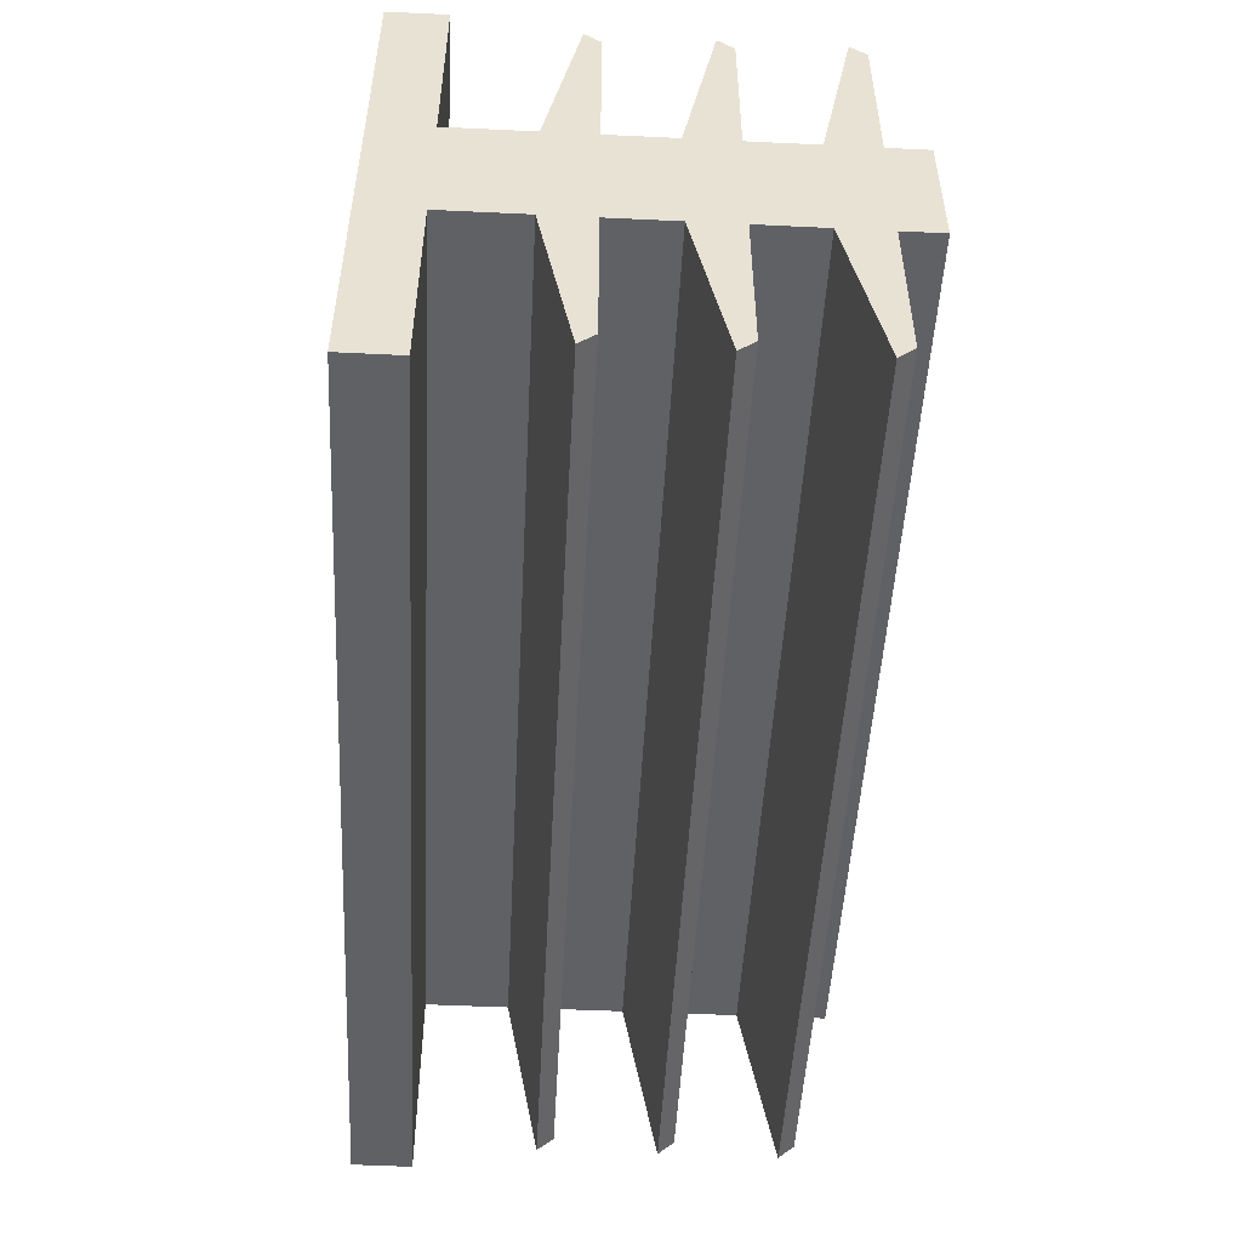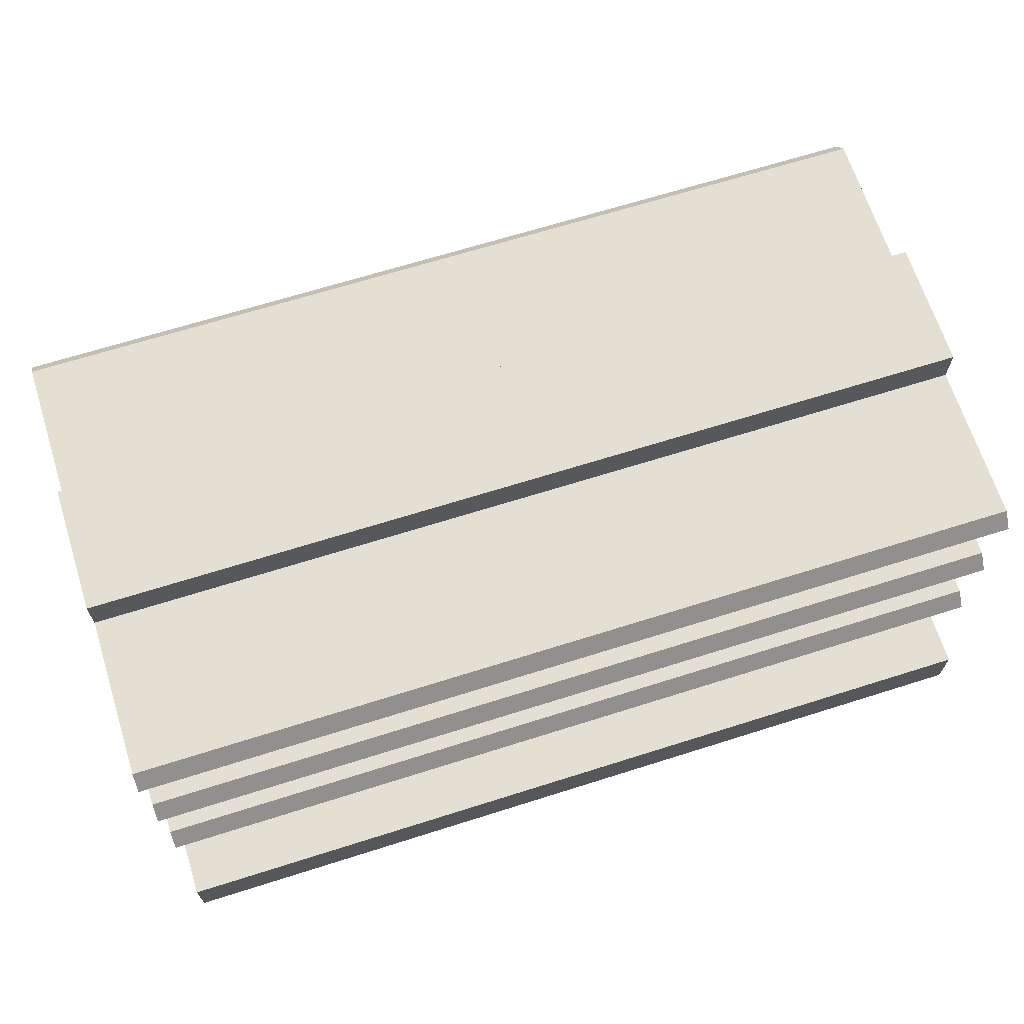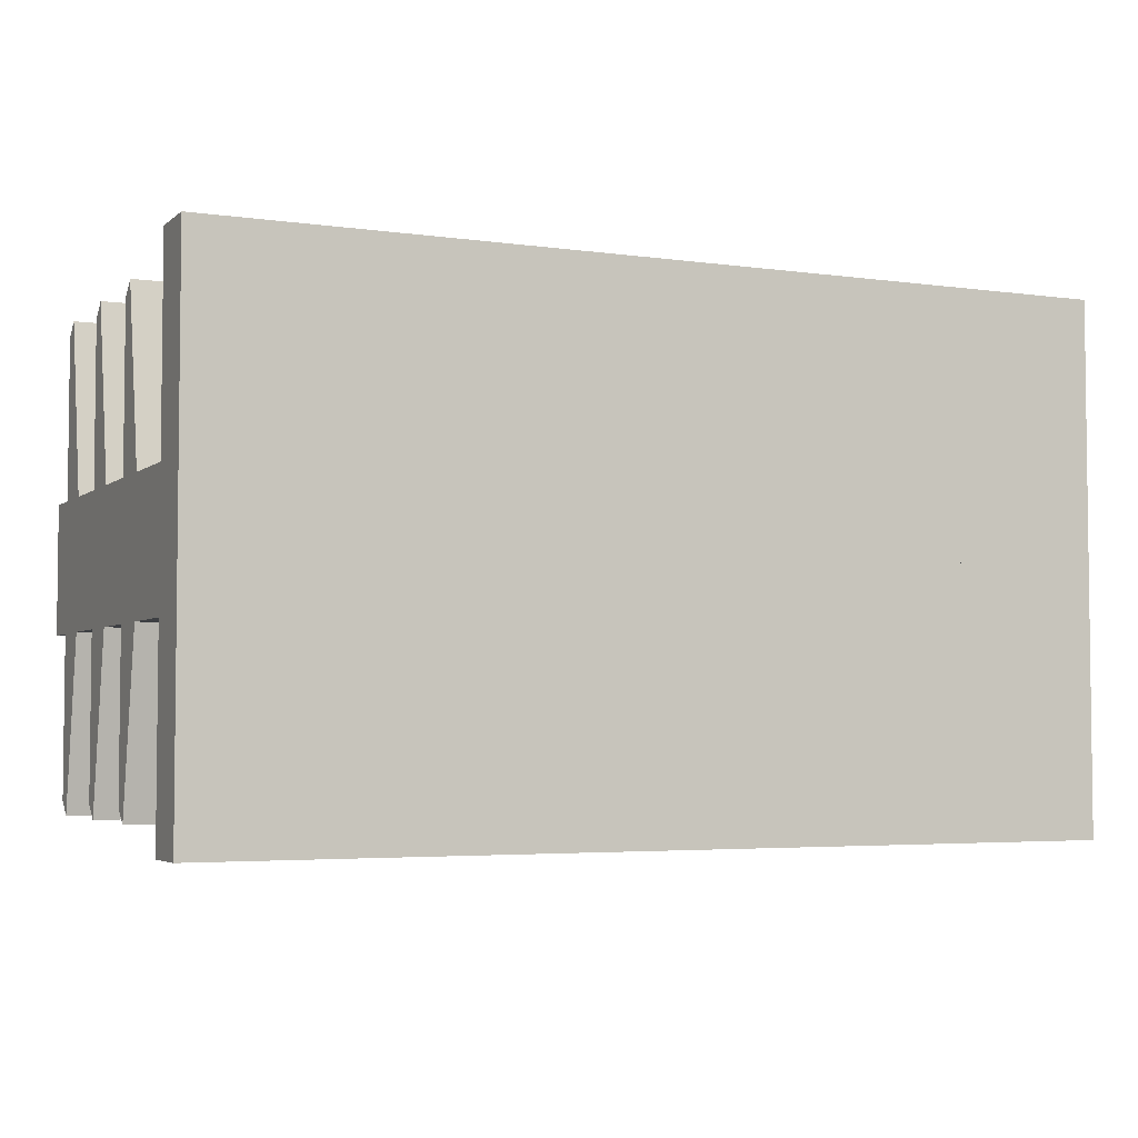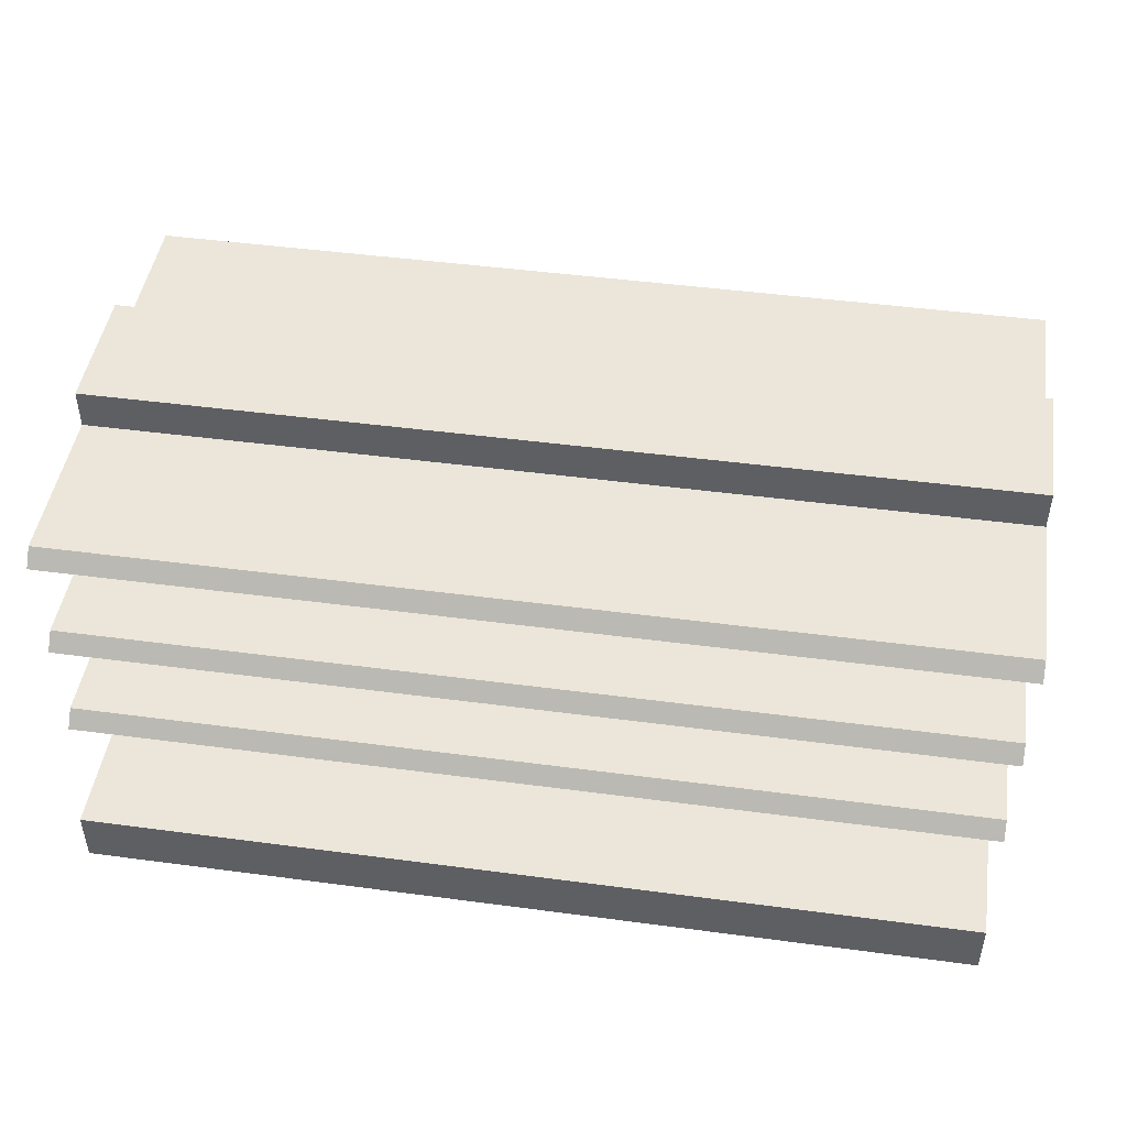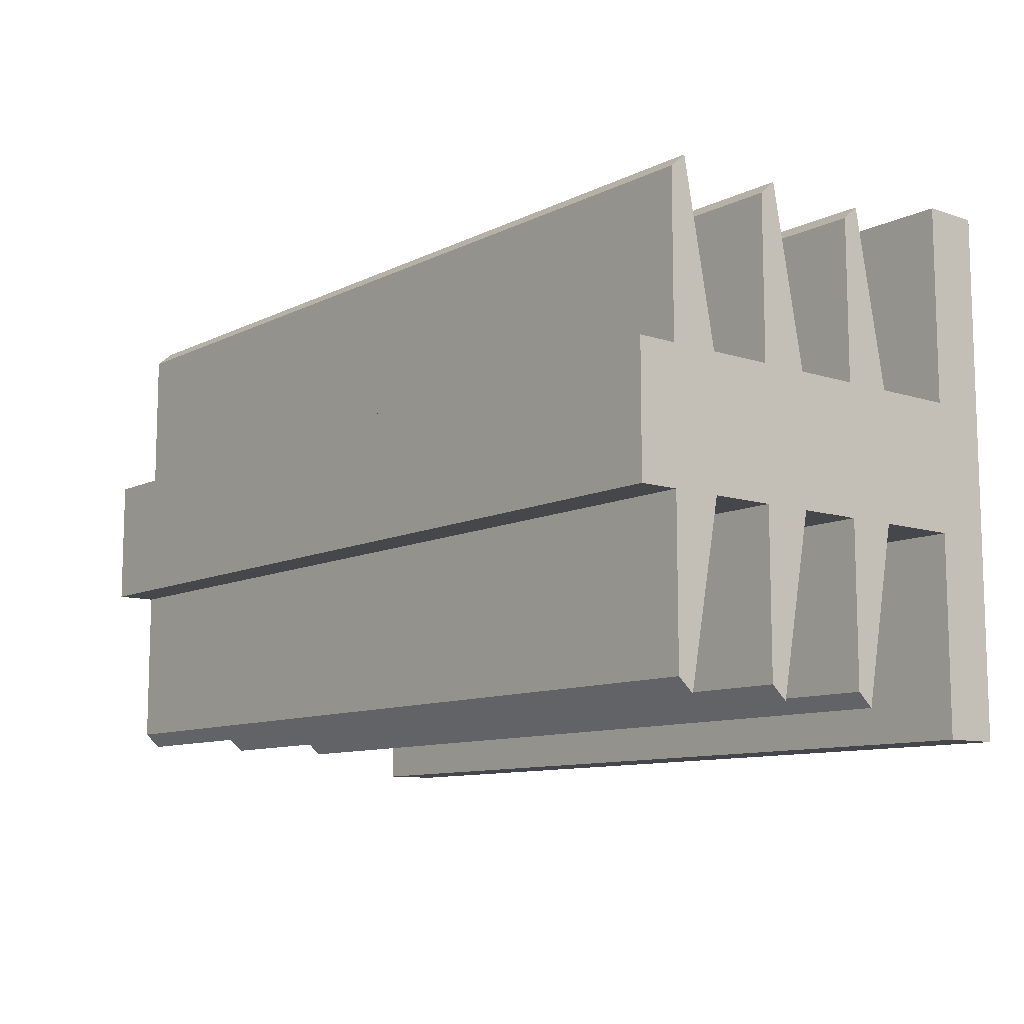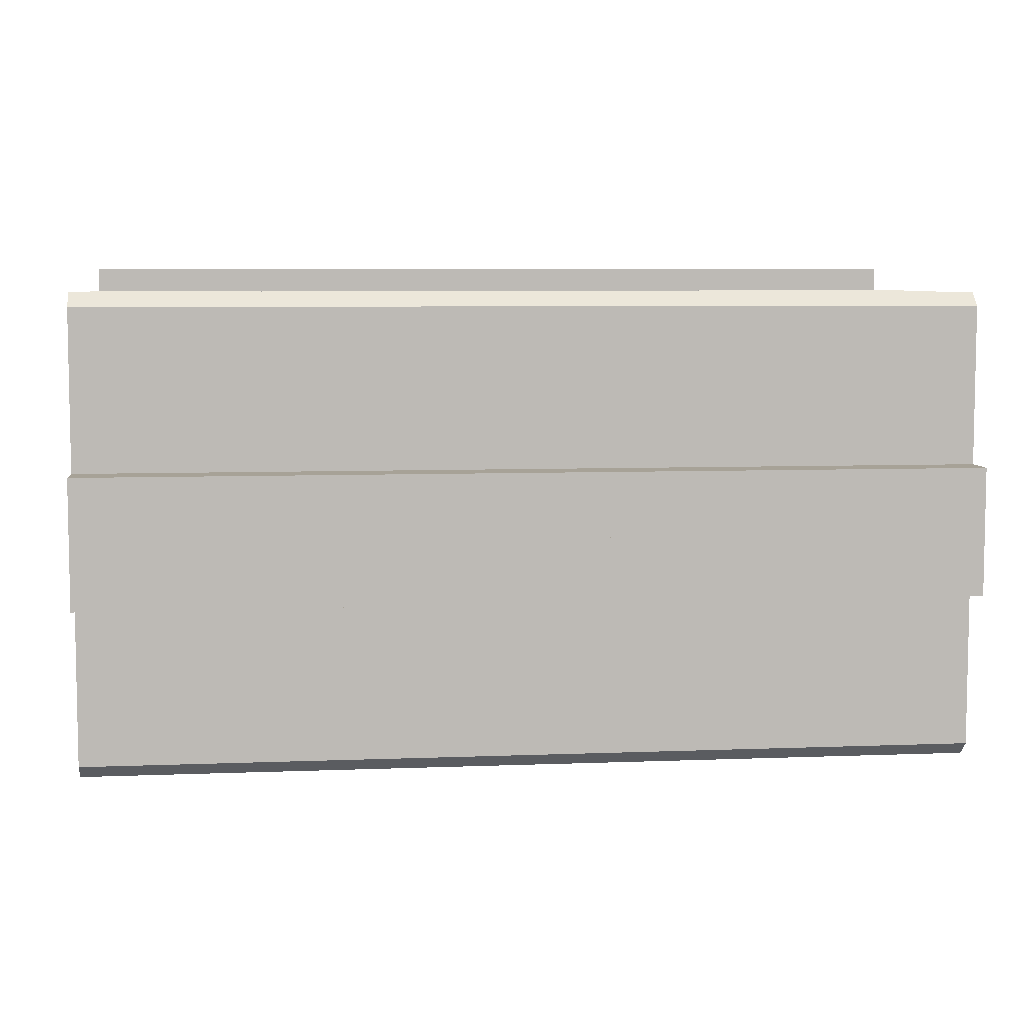
<metadata>
{"format":"obj","ext":"obj","renderer":"f3d","projection":"perspective","resolution":1024,"background":"white","views":[{"elev":-50.2,"azim":87.0,"up":"+Z"},{"elev":67.0,"azim":-17.6,"up":"+Y"},{"elev":-4.1,"azim":-24.7,"up":"+Z"},{"elev":46.7,"azim":8.6,"up":"+Y"},{"elev":-10.3,"azim":-129.3,"up":"+Z"},{"elev":6.6,"azim":173.4,"up":"+Z"}]}
</metadata>
<code>
g default
v 6.848 -0.02896 -1.998
v -6.848 -0.02896 -1.998
v 6.848 6.881 -1.998
v -6.848 6.881 -1.998
v 6.848 6.881 -1.017
v -6.848 6.881 -1.017
v 6.848 -0.02896 -1.017
v -6.848 -0.02896 -1.017
v -6.848 6.275 -1.017
v -6.848 5.534 -1.017
v -6.848 4.547 -1.017
v -6.848 3.807 -1.017
v -6.848 2.82 -1.017
v -6.848 2.079 -1.017
v -6.848 0.8347 -1.017
v 6.848 6.275 -1.017
v 6.848 5.534 -1.017
v 6.848 4.547 -1.017
v 6.848 3.807 -1.017
v 6.848 2.82 -1.017
v 6.848 2.079 -1.017
v 6.848 0.8347 -1.017
v 6.326 6.881 -1.017
v 2.22 6.881 -1.017
v 1.693 6.881 -1.017
v -1.707 6.881 -1.017
v -2.206 6.881 -1.017
v -6.326 6.881 -1.017
v -6.326 6.275 -1.017
v -6.326 5.534 -1.017
v -6.326 4.547 -1.017
v -6.326 3.807 -1.017
v -6.326 2.82 -1.017
v -6.326 2.079 -1.017
v -6.326 0.8347 -1.017
v -2.206 6.275 -1.017
v -2.206 5.534 -1.017
v -2.206 4.547 -1.017
v -2.206 3.807 -1.017
v -2.206 2.82 -1.017
v -2.206 2.079 -1.017
v -2.206 0.8347 -1.017
v -1.707 6.275 -1.017
v -1.707 5.534 -1.017
v -1.707 4.547 -1.017
v -1.707 3.807 -1.017
v -1.707 2.82 -1.017
v -1.707 2.079 -1.017
v -1.707 0.8347 -1.017
v 1.693 6.275 -1.017
v 1.693 5.534 -1.017
v 1.693 4.547 -1.017
v 1.693 3.807 -1.017
v 1.693 2.82 -1.017
v 1.693 2.079 -1.017
v 1.693 0.8347 -1.017
v 2.22 6.275 -1.017
v 2.22 5.534 -1.017
v 2.22 4.547 -1.017
v 2.22 3.807 -1.017
v 2.22 2.82 -1.017
v 2.22 2.079 -1.017
v 2.22 0.8347 -1.017
v 6.326 6.275 -1.017
v 6.326 5.534 -1.017
v 6.326 4.547 -1.017
v 6.326 3.807 -1.017
v 6.326 2.82 -1.017
v 6.326 2.079 -1.017
v 6.326 0.8347 -1.017
v -6.848 0.8347 1.998
v -6.848 -0.02896 1.995
v 6.848 0.8347 1.998
v 6.848 -0.02896 1.995
v -6.848 6.034 1.634
v -6.848 6.275 1.423
v 6.848 6.275 1.423
v 6.848 6.034 1.634
v -6.848 4.307 1.634
v -6.848 4.547 1.423
v 6.848 4.547 1.423
v 6.848 4.307 1.634
v -6.848 2.58 1.634
v -6.848 2.82 1.423
v 6.848 2.82 1.423
v 6.848 2.58 1.634
v -6.848 -0.02896 -1.997
v 6.848 -0.02896 -1.997
v -6.848 6.881 -1.997
v 6.848 6.881 -1.997
v -6.848 6.881 -2.978
v 6.848 6.881 -2.978
v -6.848 -0.02896 -2.978
v 6.848 -0.02896 -2.978
v 6.848 6.275 -2.978
v 6.848 5.534 -2.978
v 6.848 4.547 -2.978
v 6.848 3.807 -2.978
v 6.848 2.82 -2.978
v 6.848 2.079 -2.978
v 6.848 0.8347 -2.978
v -6.848 6.275 -2.978
v -6.848 5.534 -2.978
v -6.848 4.547 -2.978
v -6.848 3.807 -2.978
v -6.848 2.82 -2.978
v -6.848 2.079 -2.978
v -6.848 0.8347 -2.978
v -6.326 6.881 -2.978
v -2.22 6.881 -2.978
v -1.693 6.881 -2.978
v 1.707 6.881 -2.978
v 2.206 6.881 -2.978
v 6.326 6.881 -2.978
v 6.326 6.275 -2.978
v 6.326 5.534 -2.978
v 6.326 4.547 -2.978
v 6.326 3.807 -2.978
v 6.326 2.82 -2.978
v 6.326 2.079 -2.978
v 6.326 0.8347 -2.978
v 2.206 6.275 -2.978
v 2.206 5.534 -2.978
v 2.206 4.547 -2.978
v 2.206 3.807 -2.978
v 2.206 2.82 -2.978
v 2.206 2.079 -2.978
v 2.206 0.8347 -2.978
v 1.707 6.275 -2.978
v 1.707 5.534 -2.978
v 1.707 4.547 -2.978
v 1.707 3.807 -2.978
v 1.707 2.82 -2.978
v 1.707 2.079 -2.978
v 1.707 0.8347 -2.978
v -1.693 6.275 -2.978
v -1.693 5.534 -2.978
v -1.693 4.547 -2.978
v -1.693 3.807 -2.978
v -1.693 2.82 -2.978
v -1.693 2.079 -2.978
v -1.693 0.8347 -2.978
v -2.22 6.275 -2.978
v -2.22 5.534 -2.978
v -2.22 4.547 -2.978
v -2.22 3.807 -2.978
v -2.22 2.82 -2.978
v -2.22 2.079 -2.978
v -2.22 0.8347 -2.978
v -6.326 6.275 -2.978
v -6.326 5.534 -2.978
v -6.326 4.547 -2.978
v -6.326 3.807 -2.978
v -6.326 2.82 -2.978
v -6.326 2.079 -2.978
v -6.326 0.8347 -2.978
v 6.848 0.8347 -5.993
v 6.848 -0.02896 -5.99
v -6.848 0.8347 -5.993
v -6.848 -0.02896 -5.99
v 6.848 6.034 -5.629
v 6.848 6.275 -5.418
v -6.848 6.275 -5.418
v -6.848 6.034 -5.629
v 6.848 4.307 -5.629
v 6.848 4.547 -5.418
v -6.848 4.547 -5.418
v -6.848 4.307 -5.629
v 6.848 2.58 -5.629
v 6.848 2.82 -5.418
v -6.848 2.82 -5.418
v -6.848 2.58 -5.629
g pCube3
f 1 2 4 3
f 5 23 64 16
f 7 1 3 5 16 17 18 19 20 21 22
f 9 29 28 6
f 11 31 30 10
f 13 33 32 12
f 15 35 34 14
f 29 36 27 28
f 31 38 37 30
f 33 40 39 32
f 35 42 41 34
f 36 43 26 27
f 38 45 44 37
f 40 47 46 39
f 42 49 48 41
f 43 50 25 26
f 45 52 51 44
f 47 54 53 46
f 49 56 55 48
f 50 57 24 25
f 52 59 58 51
f 54 61 60 53
f 56 63 62 55
f 57 64 23 24
f 59 66 65 58
f 61 68 67 60
f 63 70 69 62
f 74 73 71 72
f 21 69 70 22
f 86 85 84 83
f 19 67 68 20
f 82 81 80 79
f 17 65 66 18
f 78 77 76 75
f 15 8 72 71
f 7 22 73 74
f 9 10 75 76
f 17 16 77 78
f 11 12 79 80
f 19 18 81 82
f 13 14 83 84
f 21 20 85 86
f 6 4 2 8
f 9 76 77 16 64 57 50 43 36 29
f 11 80 81 18 66 59 52 45 38 31
f 13 84 85 20 68 61 54 47 40 33
f 15 71 73 22 70 63 56 49 42 35
f 72 8 7 74
f 8 2 1 7
f 83 14 21 86
f 79 12 19 82
f 75 10 17 78
f 4 6 5 3
f 87 88 90 89
f 91 109 150 102
f 93 87 89 91 102 103 104 105 106 107 108
f 95 115 114 92
f 97 117 116 96
f 99 119 118 98
f 101 121 120 100
f 115 122 113 114
f 117 124 123 116
f 119 126 125 118
f 121 128 127 120
f 122 129 112 113
f 124 131 130 123
f 126 133 132 125
f 128 135 134 127
f 129 136 111 112
f 131 138 137 130
f 133 140 139 132
f 135 142 141 134
f 136 143 110 111
f 138 145 144 137
f 140 147 146 139
f 142 149 148 141
f 143 150 109 110
f 145 152 151 144
f 147 154 153 146
f 149 156 155 148
f 160 159 157 158
f 107 155 156 108
f 172 171 170 169
f 105 153 154 106
f 168 167 166 165
f 103 151 152 104
f 164 163 162 161
f 101 94 158 157
f 93 108 159 160
f 95 96 161 162
f 103 102 163 164
f 97 98 165 166
f 105 104 167 168
f 99 100 169 170
f 107 106 171 172
f 92 90 88 94
f 95 162 163 102 150 143 136 129 122 115
f 97 166 167 104 152 145 138 131 124 117
f 99 170 171 106 154 147 140 133 126 119
f 101 157 159 108 156 149 142 135 128 121
f 158 94 93 160
f 94 88 87 93
f 169 100 107 172
f 165 98 105 168
f 161 96 103 164
f 90 92 91 89

</code>
